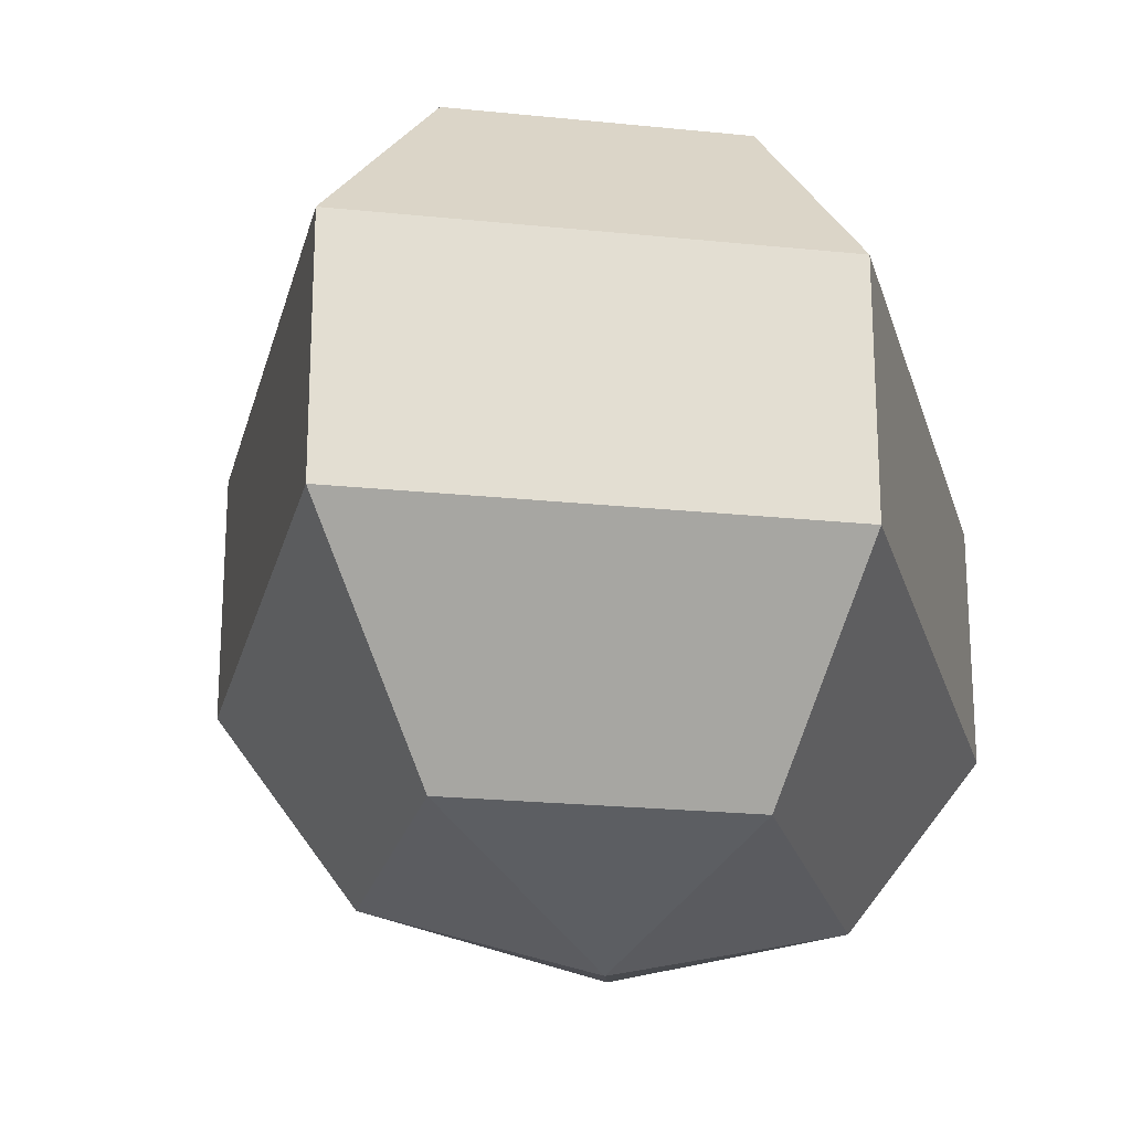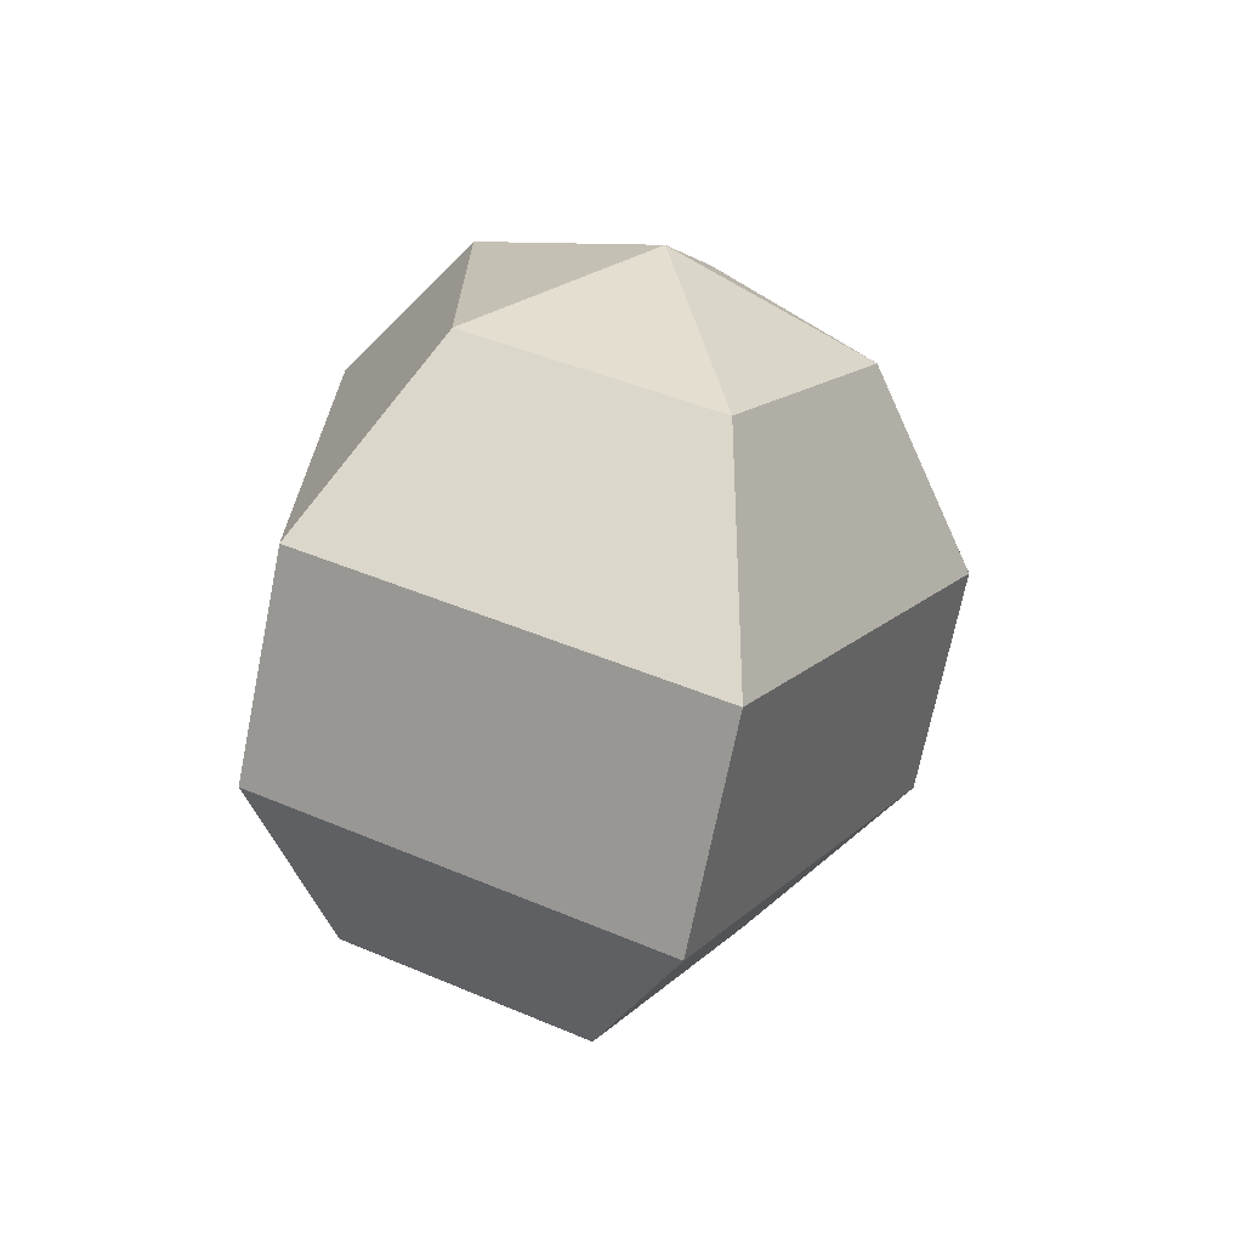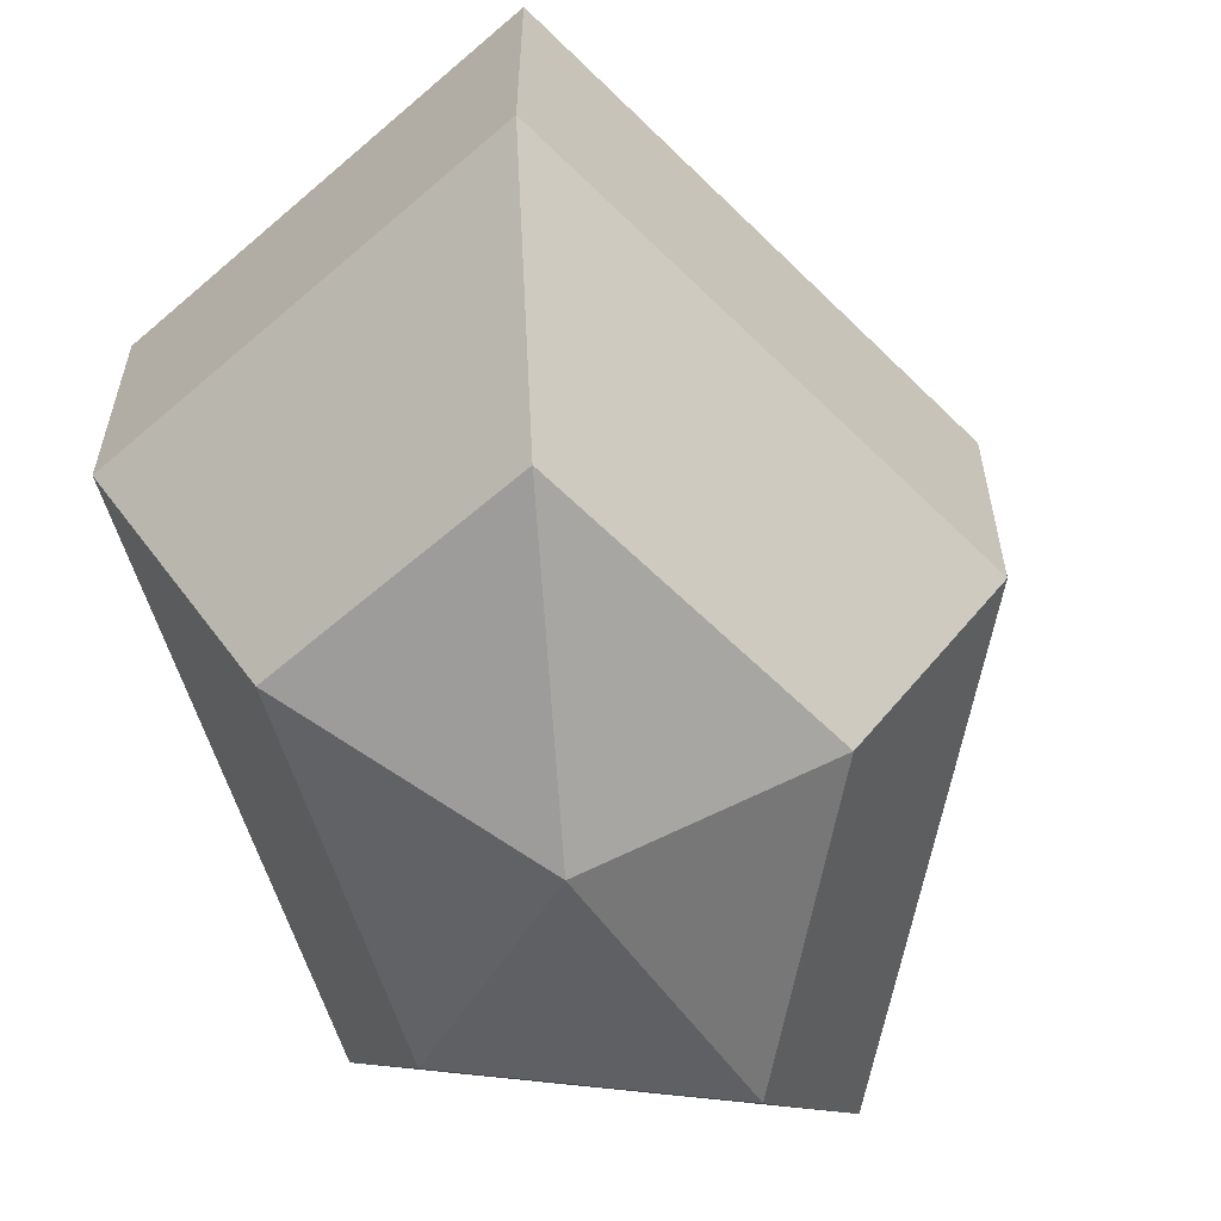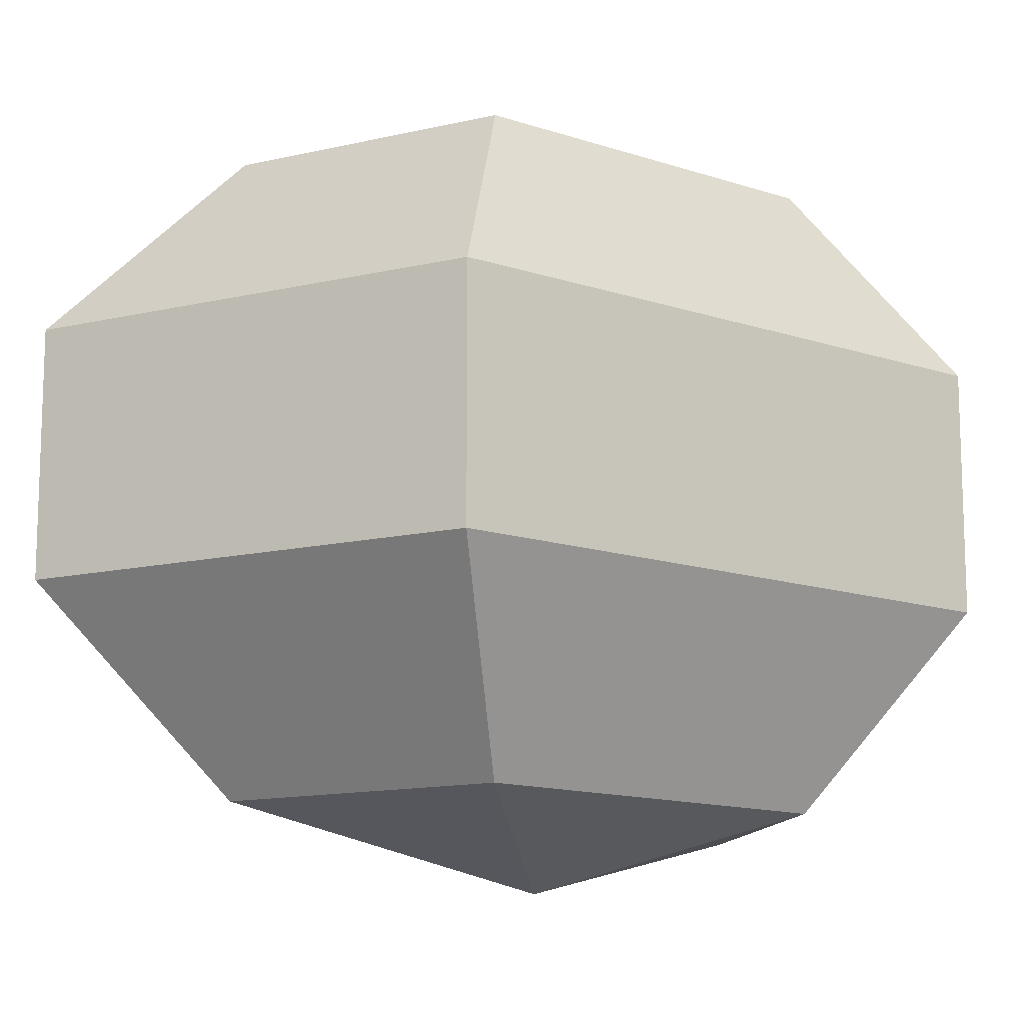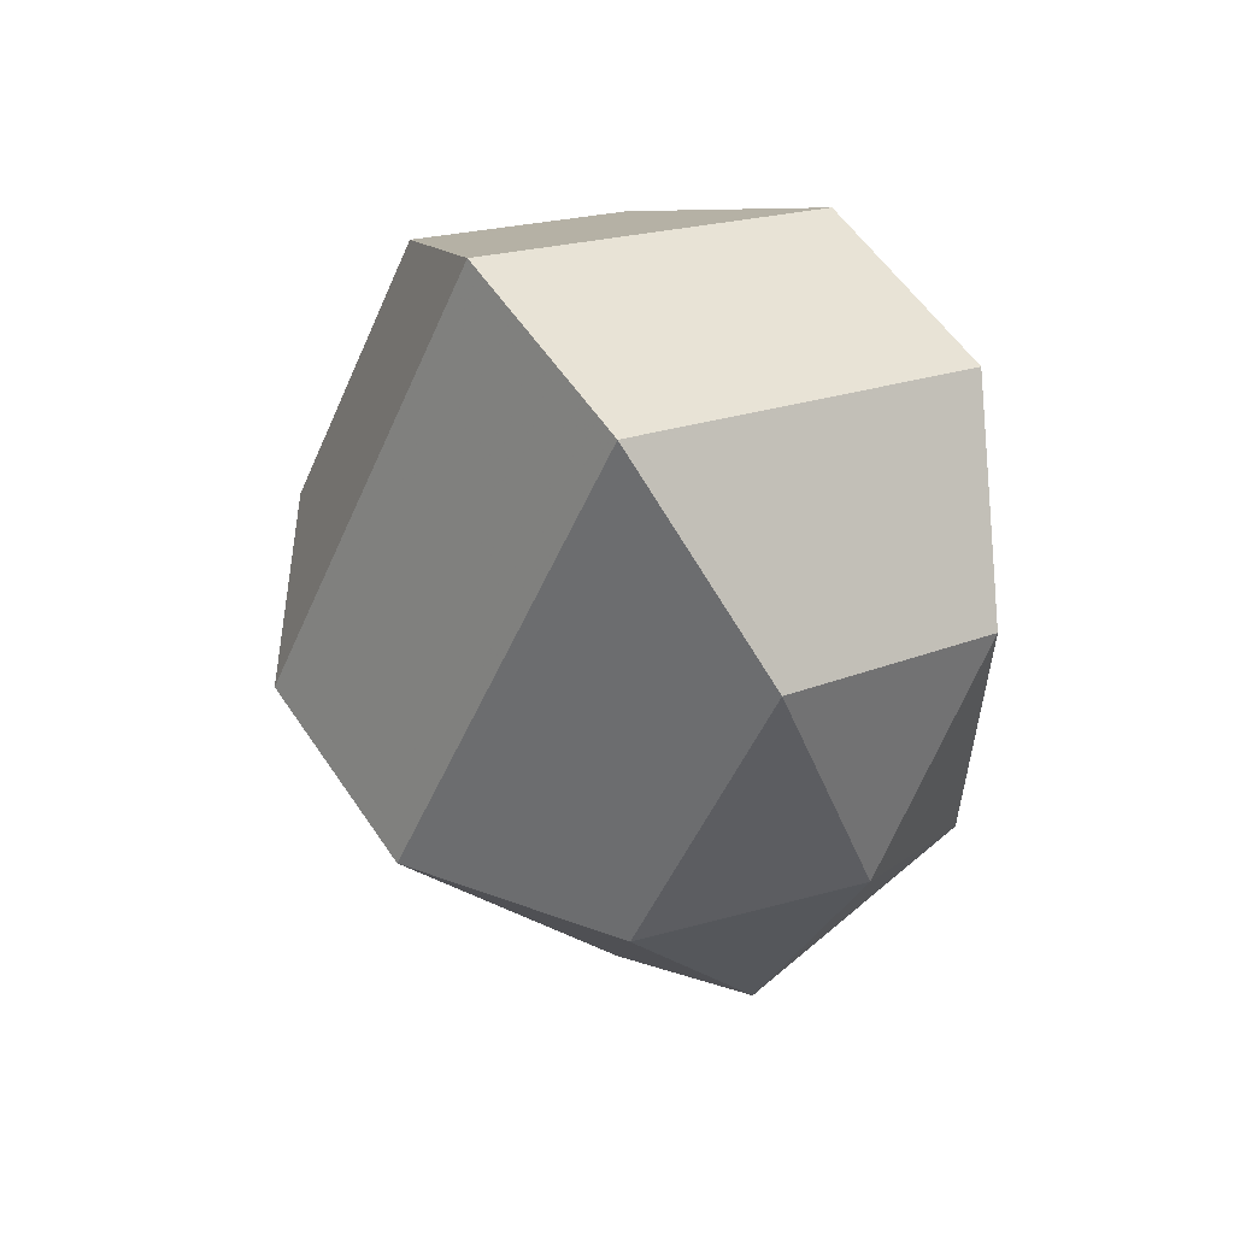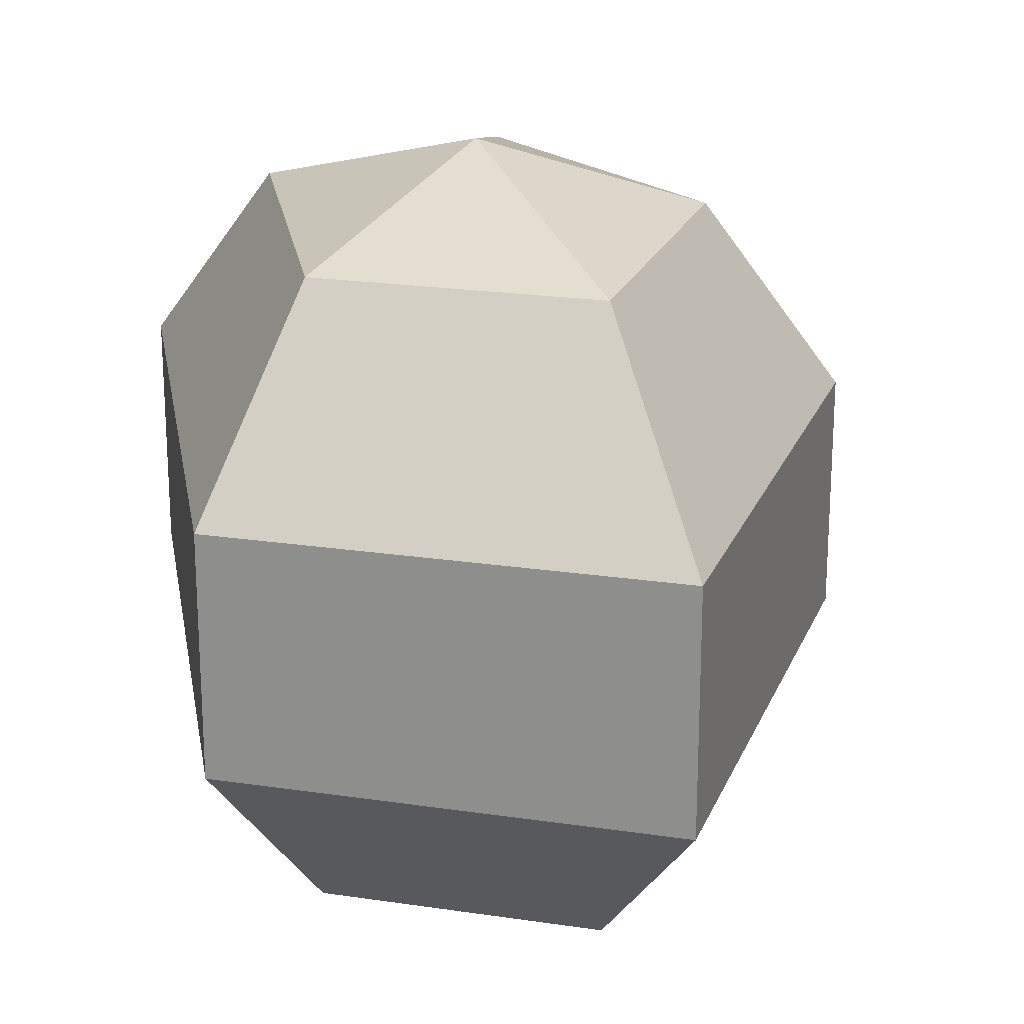
<metadata>
{"format":"obj","ext":"obj","renderer":"f3d","projection":"perspective","resolution":1024,"background":"white","views":[{"elev":-22.3,"azim":14.3,"up":"+Z"},{"elev":-70.1,"azim":168.6,"up":"+Y"},{"elev":-60.2,"azim":-162.8,"up":"+Z"},{"elev":-13.3,"azim":52.6,"up":"+Z"},{"elev":56.8,"azim":-33.5,"up":"+Y"},{"elev":21.6,"azim":170.4,"up":"+Z"}]}
</metadata>
<code>
v 217 161 150
v 217 161 150
v 217 161 150
v 217 161 150
v 217 161 150
v 217 161 150
v 213.5 161 151.1
v 215.9 156.3 151.1
v 219.9 158.1 151.1
v 219.9 163.9 151.1
v 215.9 165.7 151.1
v 213.5 161 151.1
v 211.3 161 154.1
v 215.2 153.4 154.1
v 221.6 156.3 154.1
v 221.6 165.7 154.1
v 215.2 168.6 154.1
v 211.3 161 154.1
v 211.3 161 157.9
v 215.2 153.4 157.9
v 221.6 156.3 157.9
v 221.6 165.7 157.9
v 215.2 168.6 157.9
v 211.3 161 157.9
v 213.5 161 160.9
v 215.9 156.3 160.9
v 219.9 158.1 160.9
v 219.9 163.9 160.9
v 215.9 165.7 160.9
v 213.5 161 160.9
v 217 161 162
v 217 161 162
v 217 161 162
v 217 161 162
v 217 161 162
v 217 161 162
g foo
f 8 7 1
f 9 8 2
f 10 9 3
f 11 10 4
f 12 11 5
f 14 13 7
f 15 14 8
f 16 15 9
f 17 16 10
f 18 17 11
f 20 19 13
f 21 20 14
f 22 21 15
f 23 22 16
f 24 23 17
f 26 25 19
f 27 26 20
f 28 27 21
f 29 28 22
f 30 29 23
f 32 31 25
f 33 32 26
f 34 33 27
f 35 34 28
f 36 35 29
f 2 8 1
f 3 9 2
f 4 10 3
f 5 11 4
f 6 12 5
f 8 14 7
f 9 15 8
f 10 16 9
f 11 17 10
f 12 18 11
f 14 20 13
f 15 21 14
f 16 22 15
f 17 23 16
f 18 24 17
f 20 26 19
f 21 27 20
f 22 28 21
f 23 29 22
f 24 30 23
f 26 32 25
f 27 33 26
f 28 34 27
f 29 35 28
f 30 36 29
g

</code>
